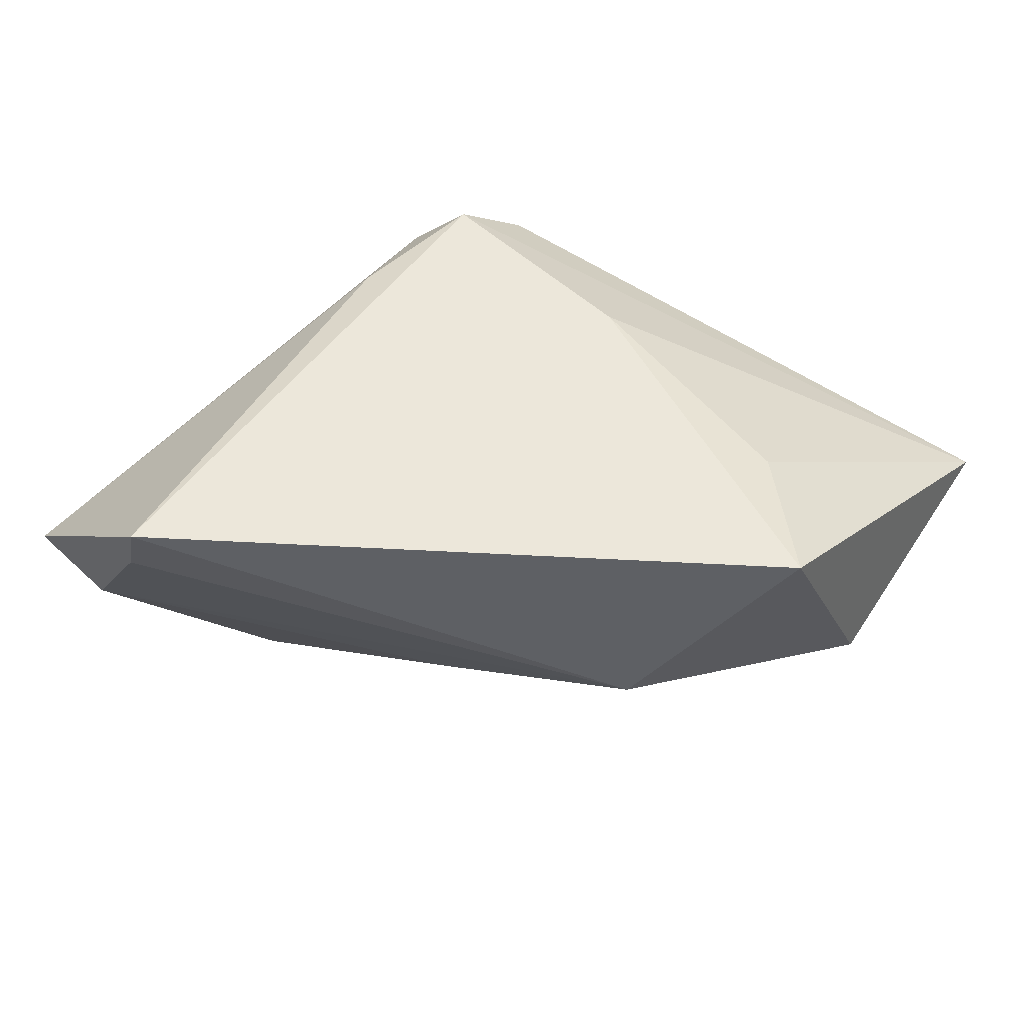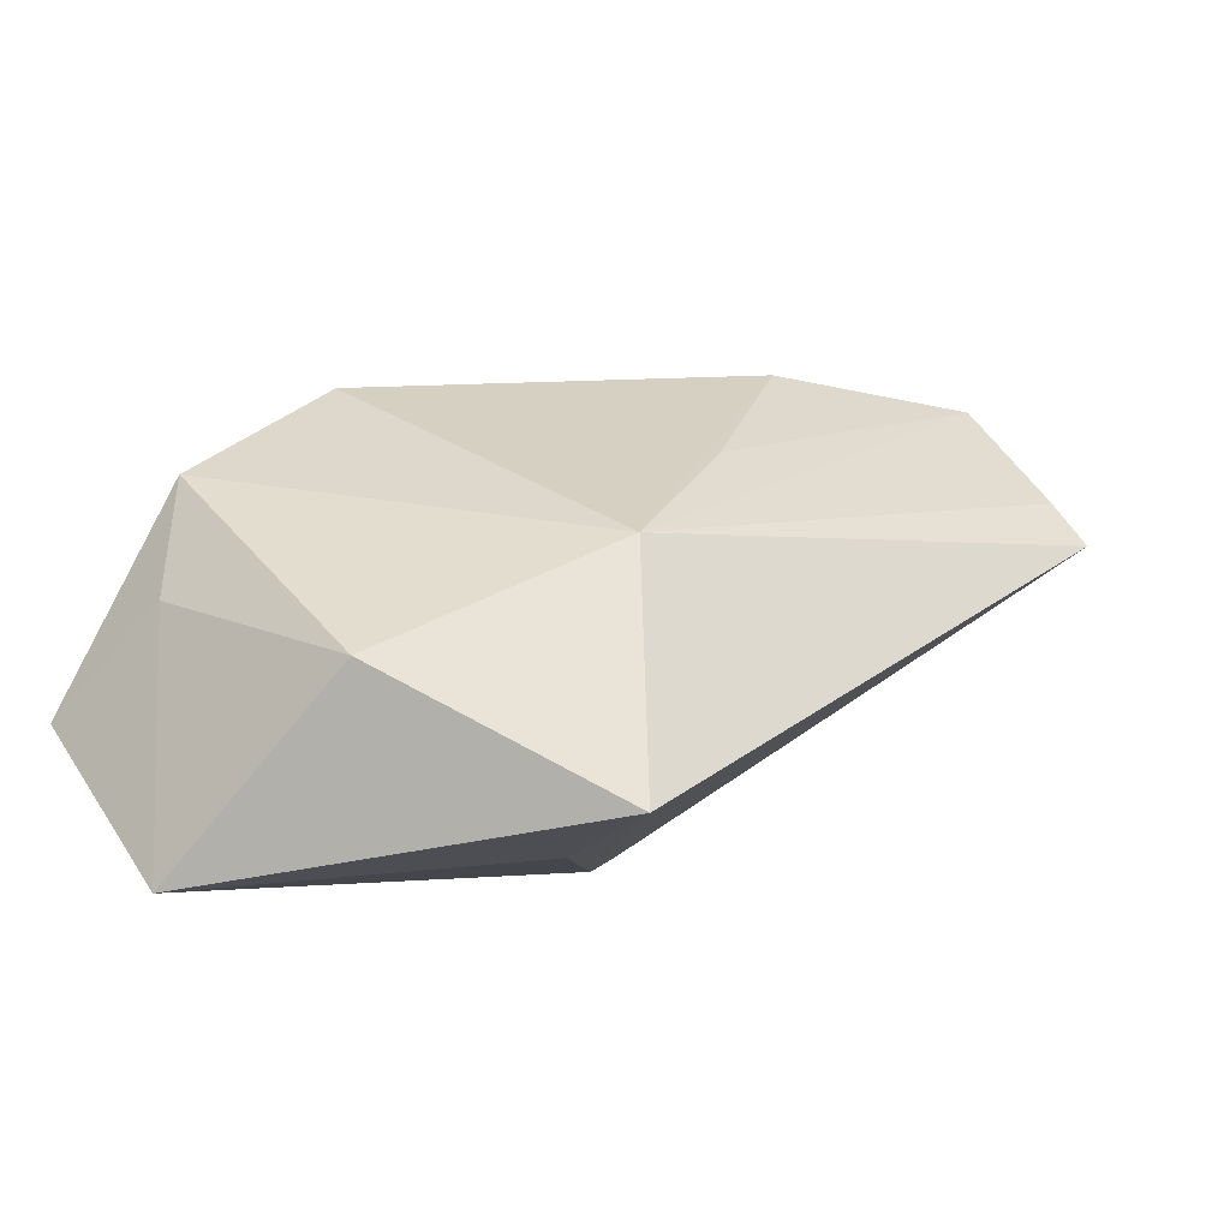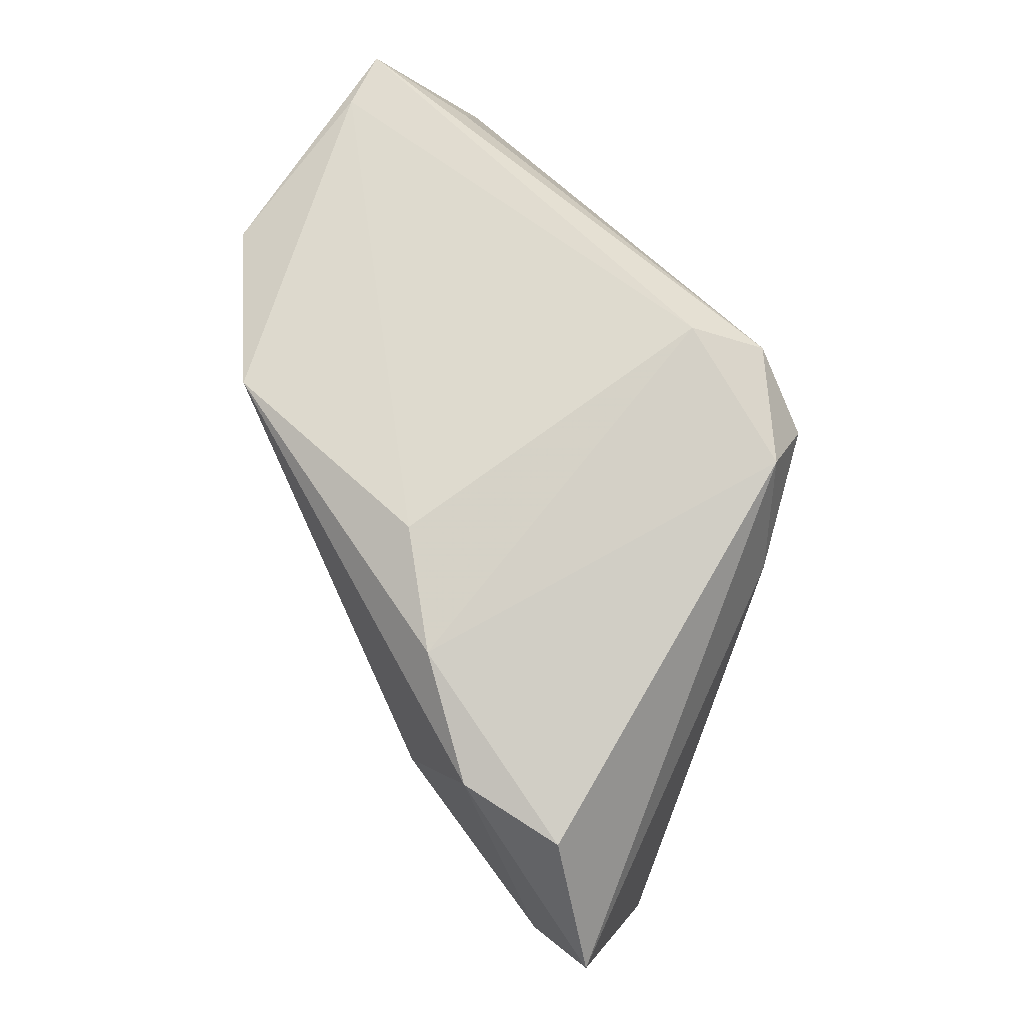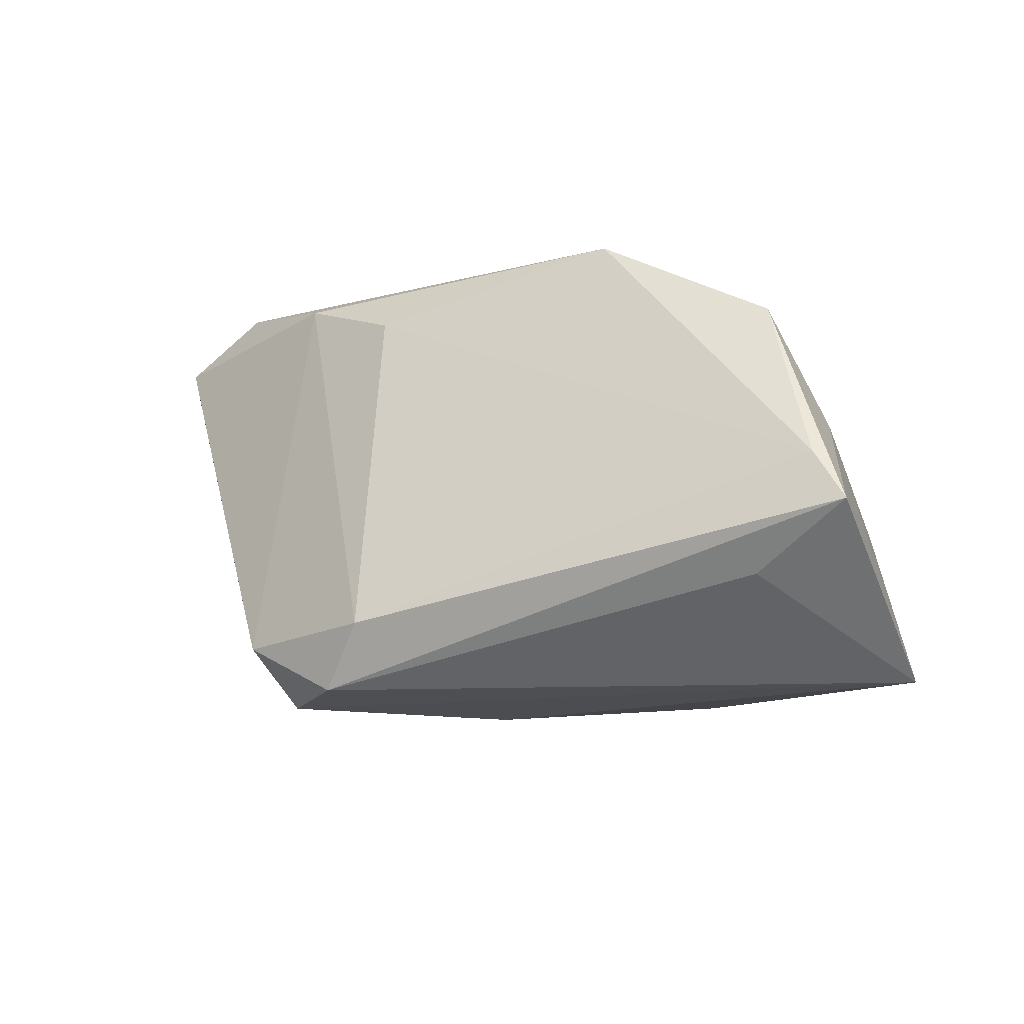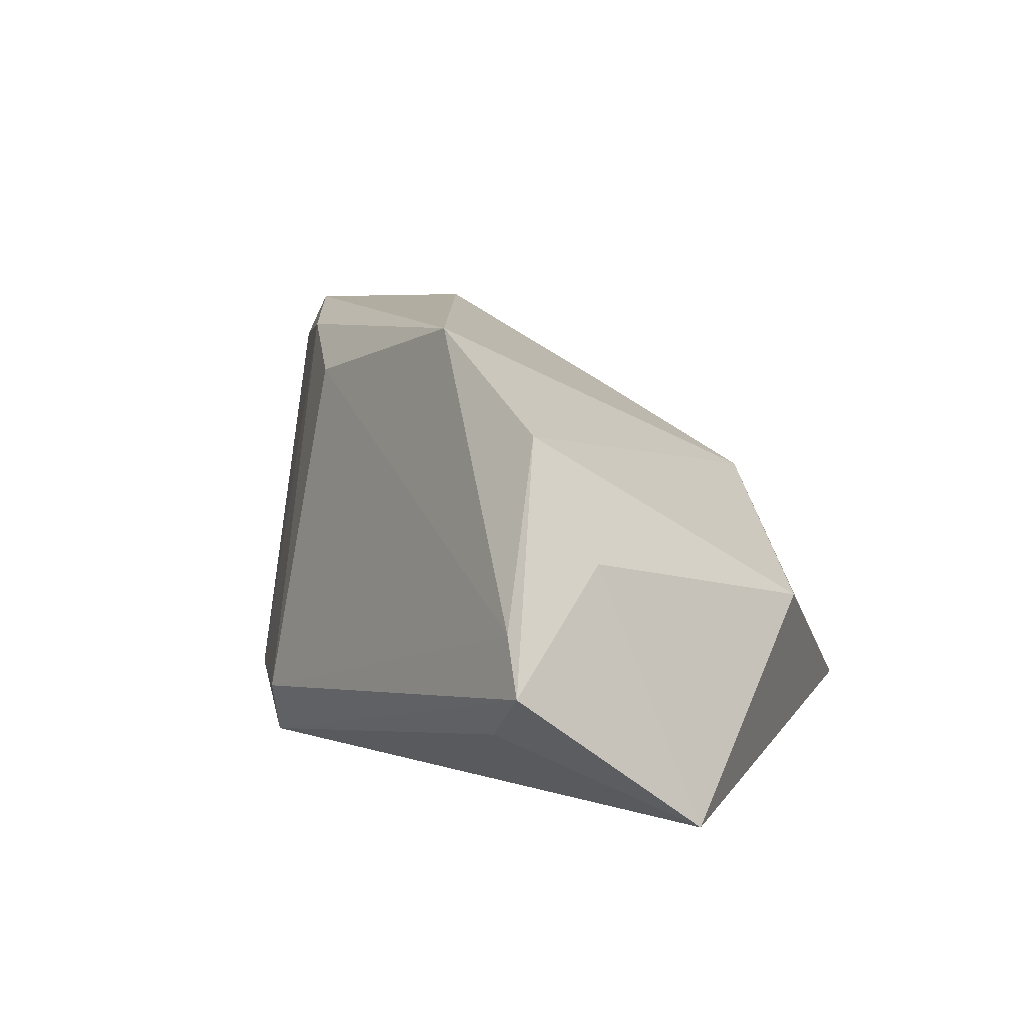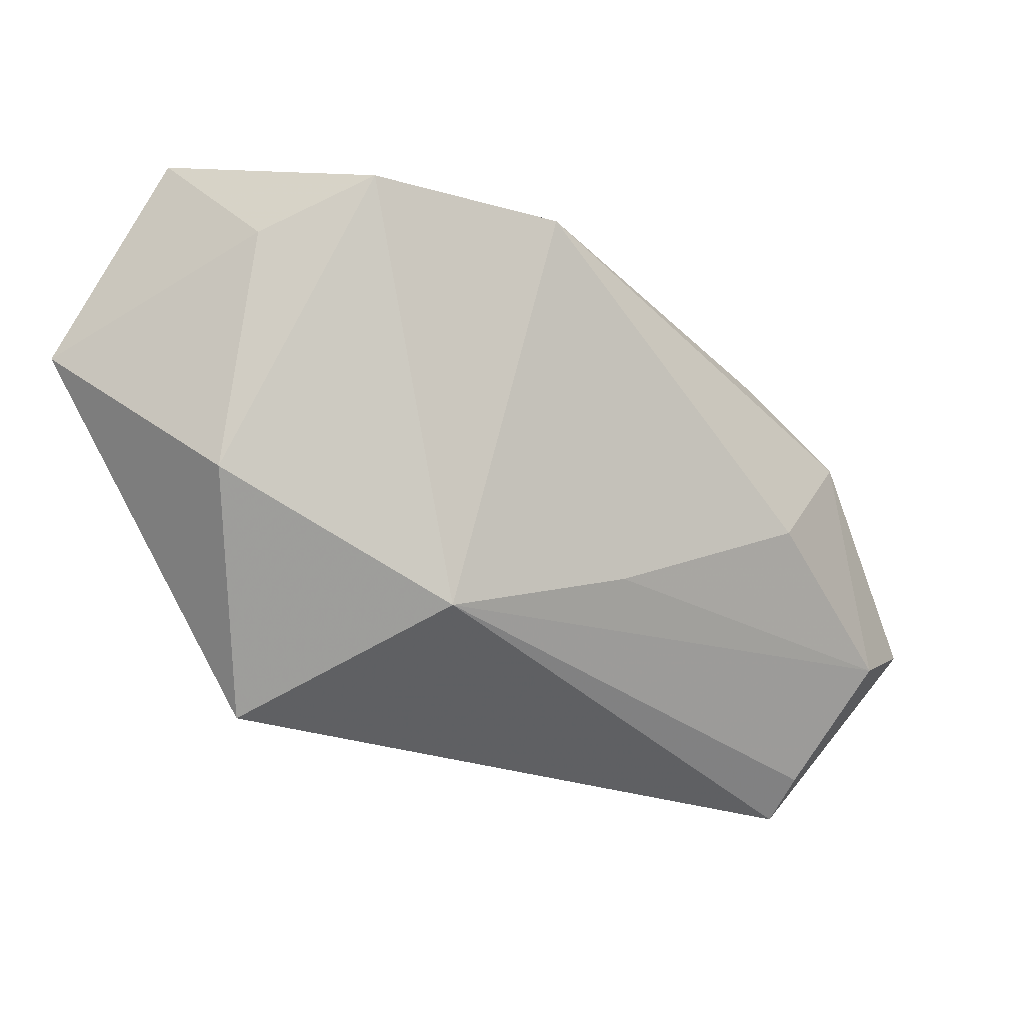
<metadata>
{"format":"obj","ext":"obj","renderer":"f3d","projection":"perspective","resolution":1024,"background":"white","views":[{"elev":-66.4,"azim":155.3,"up":"+Y"},{"elev":-2.5,"azim":-44.7,"up":"+Z"},{"elev":57.6,"azim":57.5,"up":"+Y"},{"elev":-15.6,"azim":-157.9,"up":"+Z"},{"elev":7.2,"azim":-121.9,"up":"+Z"},{"elev":-28.2,"azim":-49.5,"up":"+Y"}]}
</metadata>
<code>
v -0.04568 0.02801 -0.00392
v 0.02761 0.02256 -0.01978
v 0.002443 0.0005358 -0.02678
v 0.05773 -0.01253 0.02632
v -0.03802 0.02506 -0.01667
v -0.04954 0.02924 -0.01011
v -0.01607 -0.02562 0.009057
v 0.04857 0.004779 0.02477
v -0.01871 0.02008 0.02779
v 0.0109 0.02092 0.02158
v 0.04837 -0.0179 0.02758
v 0.03728 0.007505 0.03054
v -0.04307 -0.01358 -0.00355
v -0.02461 -0.03544 -0.01845
v 0.009909 0.02972 -0.0193
v -0.03931 0.0207 0.01655
v 0.02495 -0.007057 0.0309
v 0.02391 0.01557 0.02708
v 0.004318 -0.01779 0.01931
v -0.05178 0.006512 -0.02678
v 0.02348 0.01805 -0.02678
v -0.04498 0.01582 0.002673
v 0.04653 -0.03132 0.01557
v 0.03232 0.007894 -0.01631
v -0.01978 -0.01902 -0.02354
v 0.04769 -0.03544 0.01039
v 0.01503 0.02627 -0.02645
f 24 4 26
f 2 4 24
f 12 4 8
f 8 4 2
f 23 7 26
f 26 4 23
f 11 4 12
f 7 23 11
f 11 23 4
f 1 15 6
f 10 15 1
f 10 1 9
f 2 24 21
f 21 24 26
f 26 7 14
f 14 20 25
f 18 8 2
f 2 15 18
f 18 15 10
f 12 8 18
f 18 9 12
f 10 9 18
f 5 20 6
f 13 14 7
f 20 14 13
f 17 11 12
f 12 9 17
f 17 9 7
f 25 20 3
f 20 21 3
f 3 14 25
f 3 21 26
f 26 14 3
f 27 21 20
f 20 5 27
f 27 15 2
f 2 21 27
f 6 15 27
f 27 5 6
f 16 9 1
f 16 1 6
f 7 9 16
f 16 13 7
f 7 11 19
f 19 17 7
f 11 17 19
f 22 16 6
f 13 16 22
f 6 20 22
f 20 13 22

</code>
